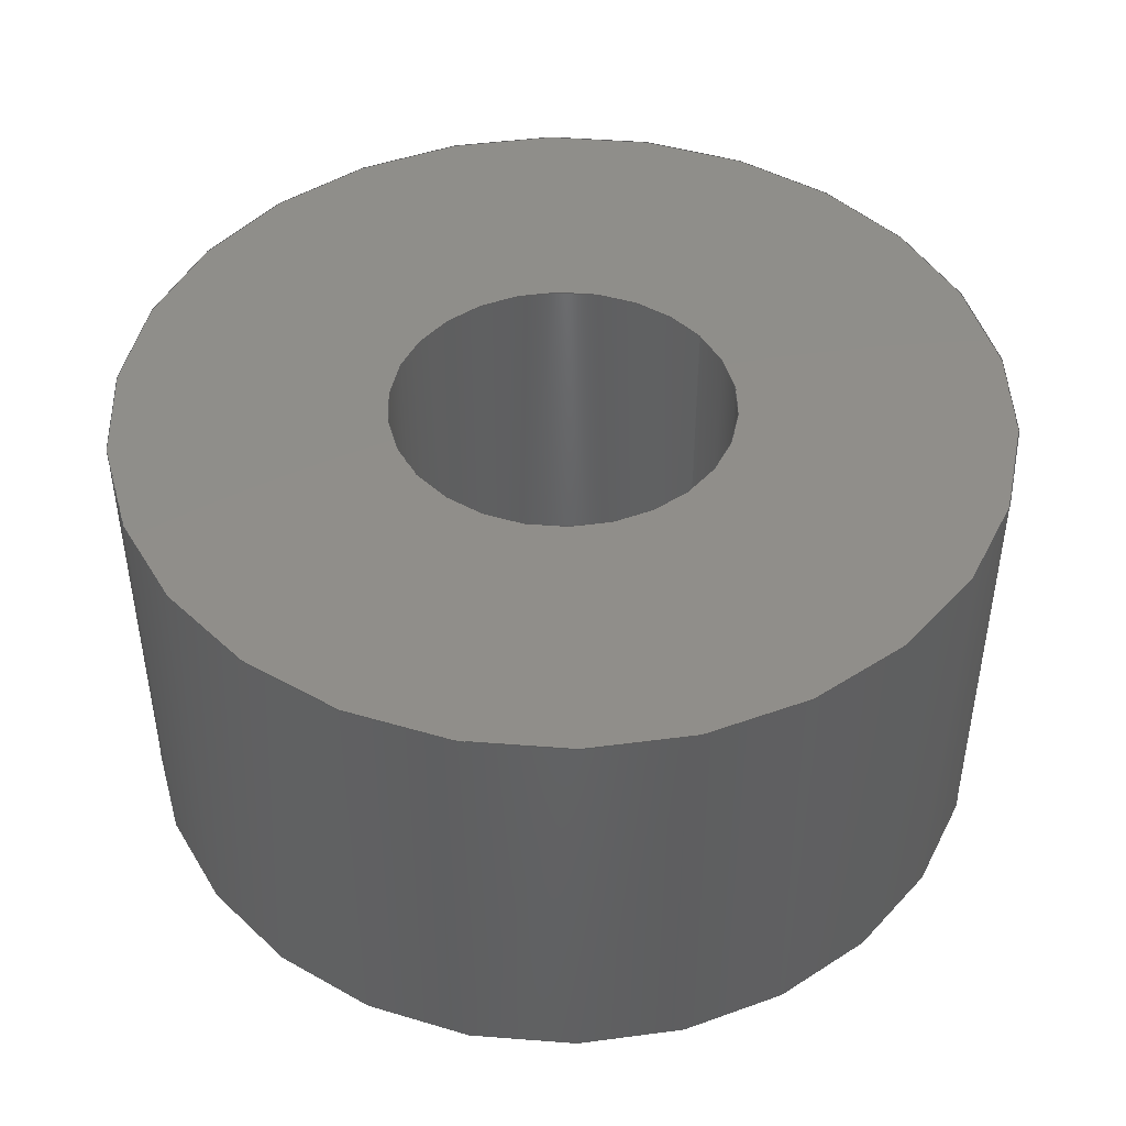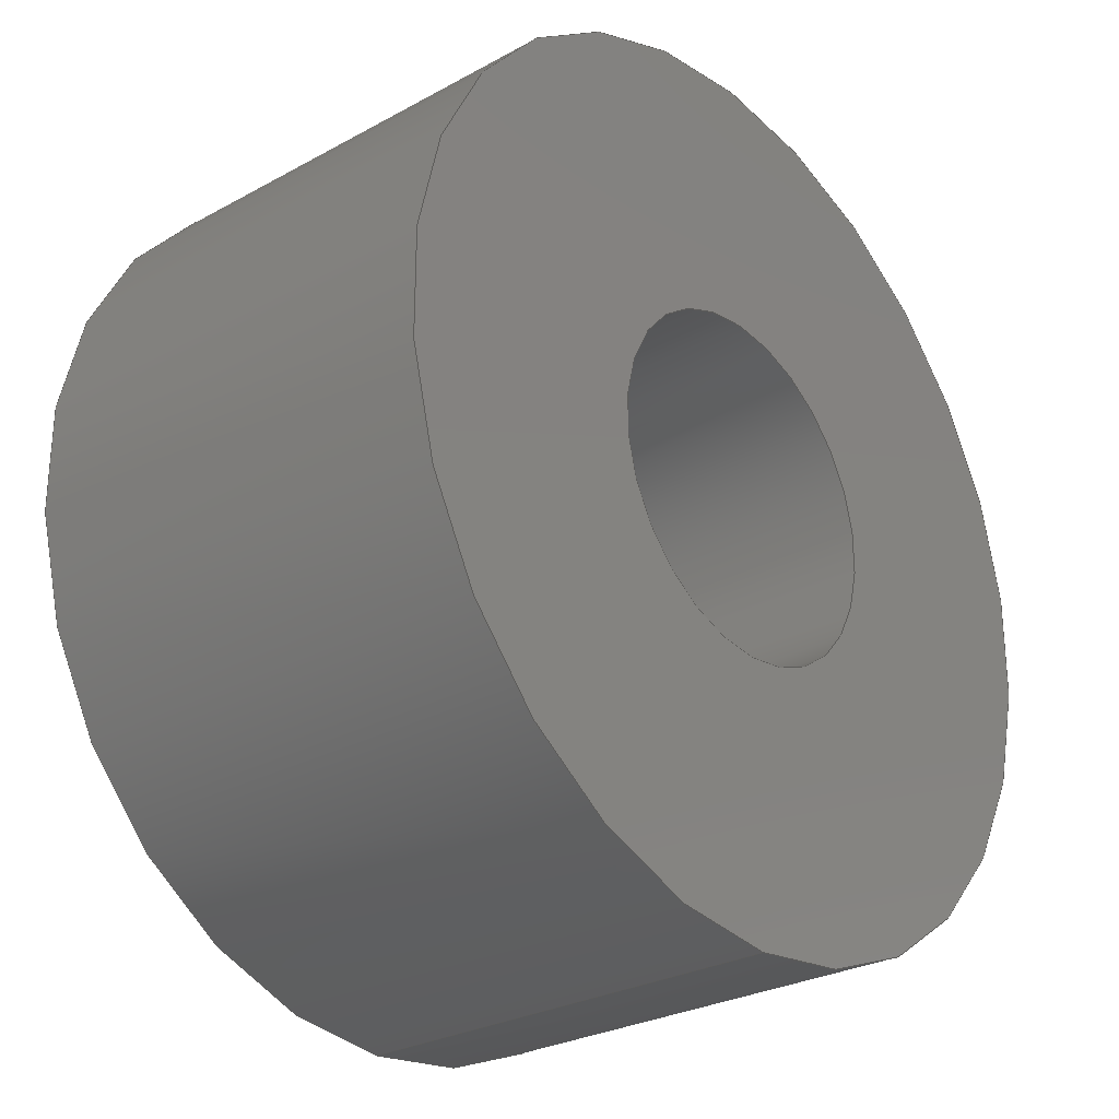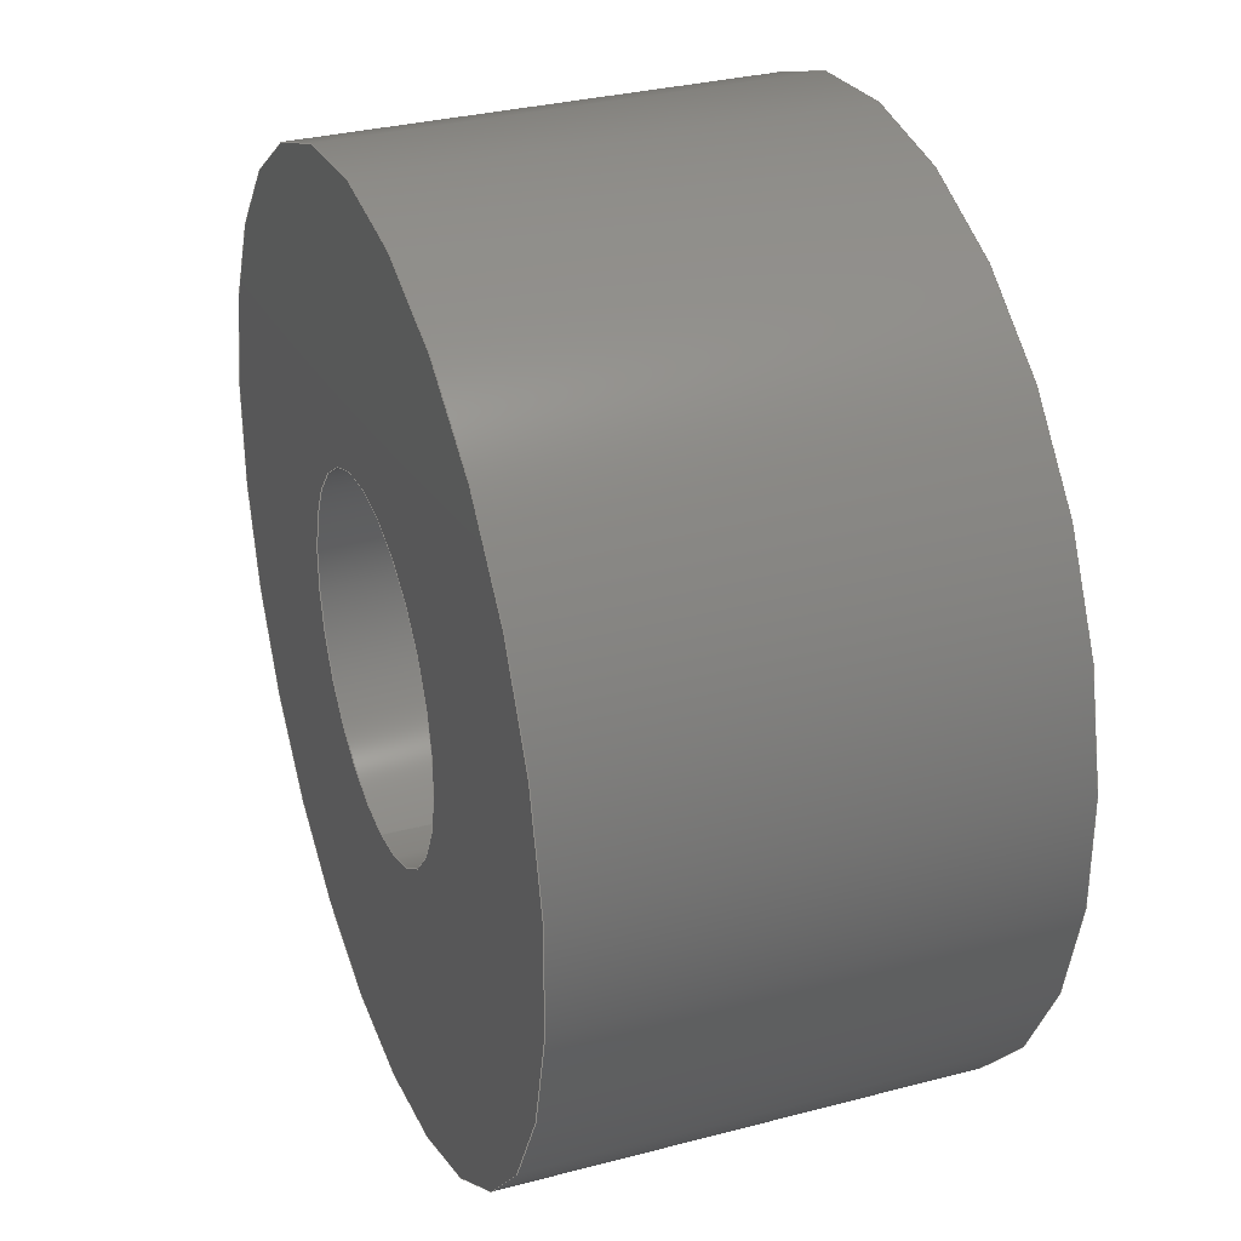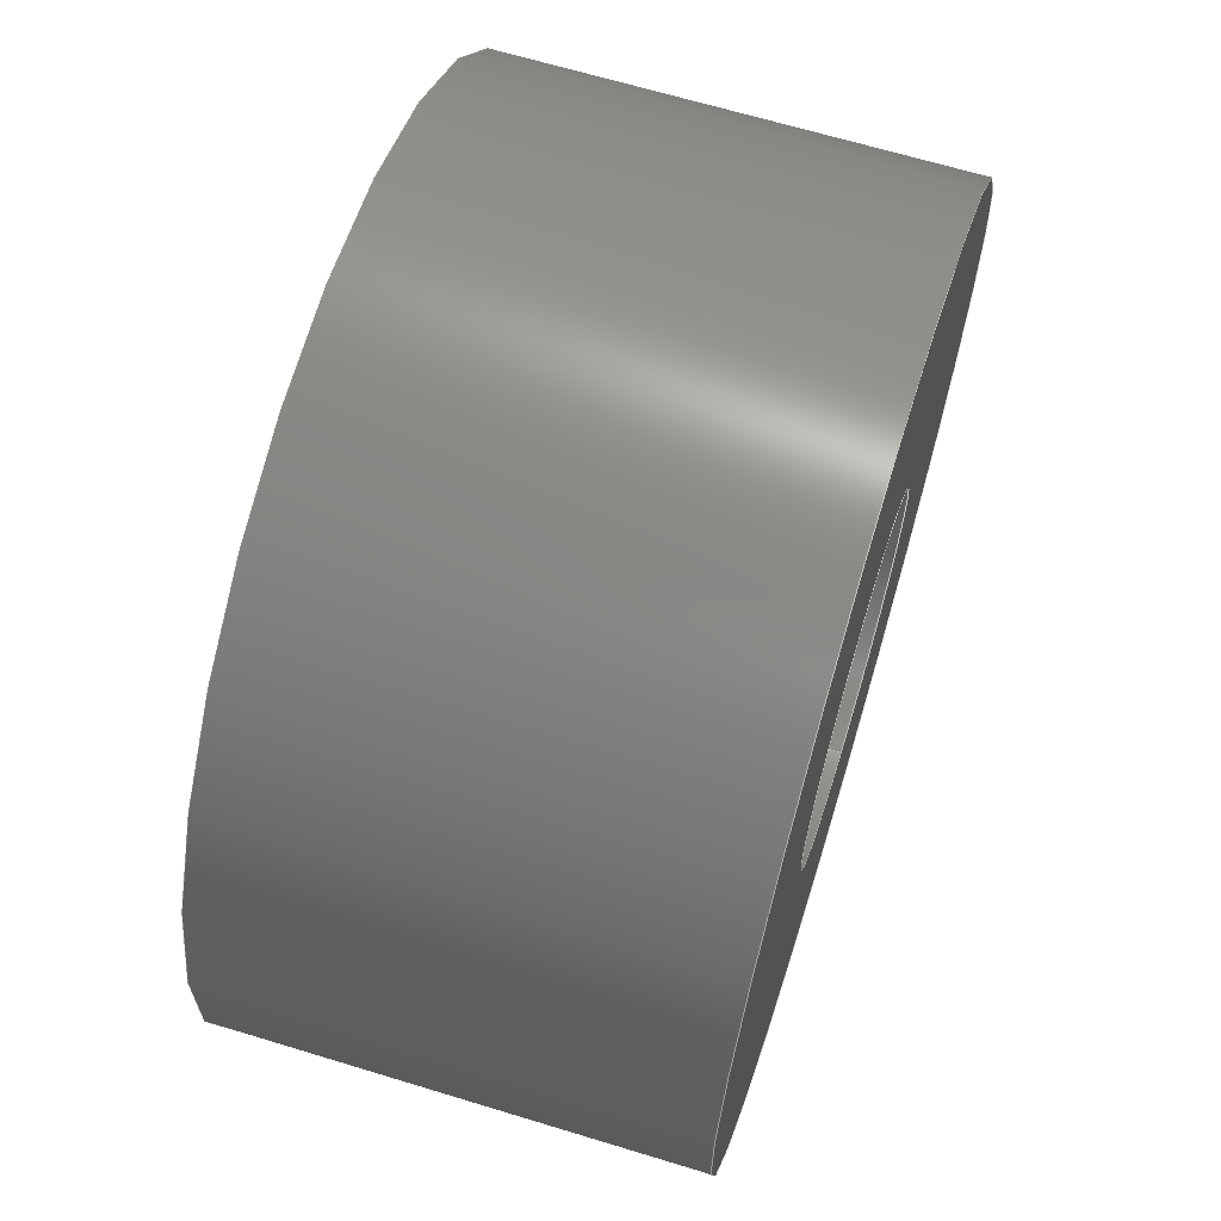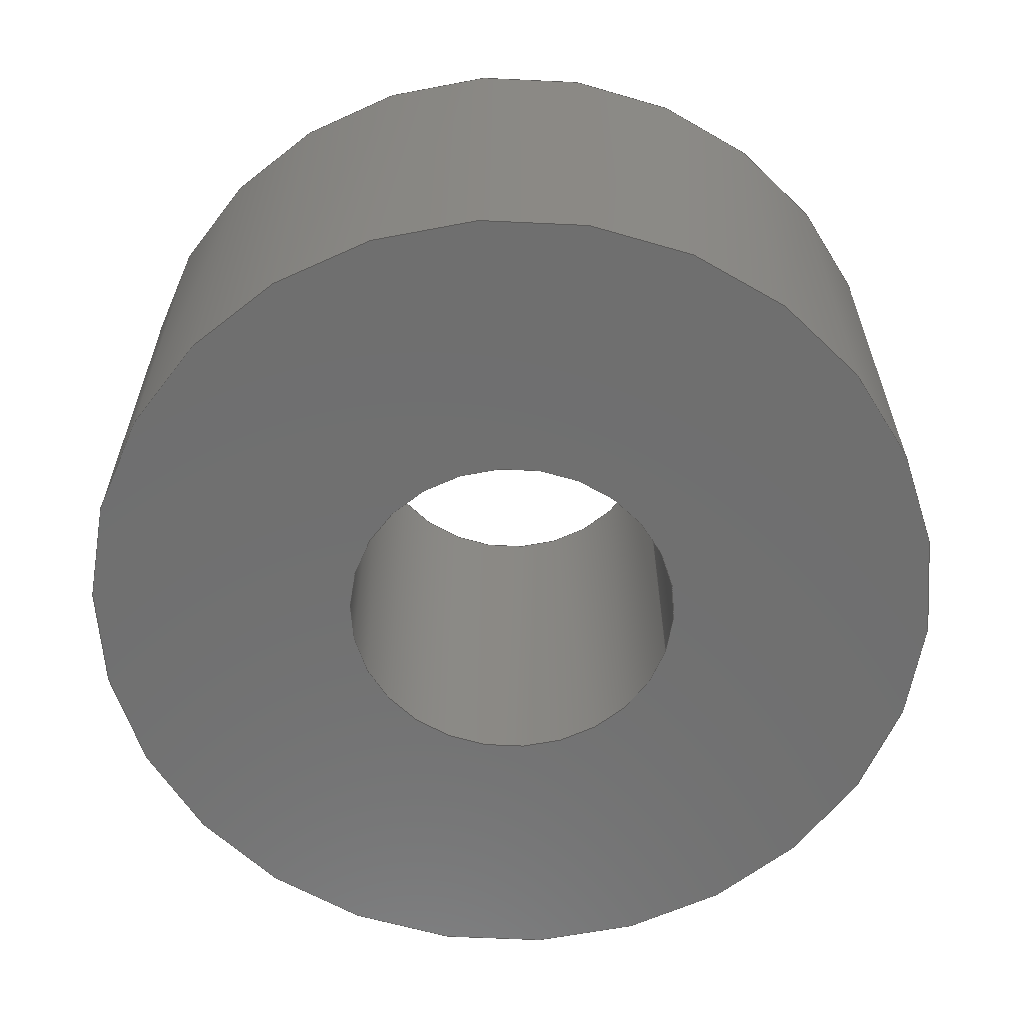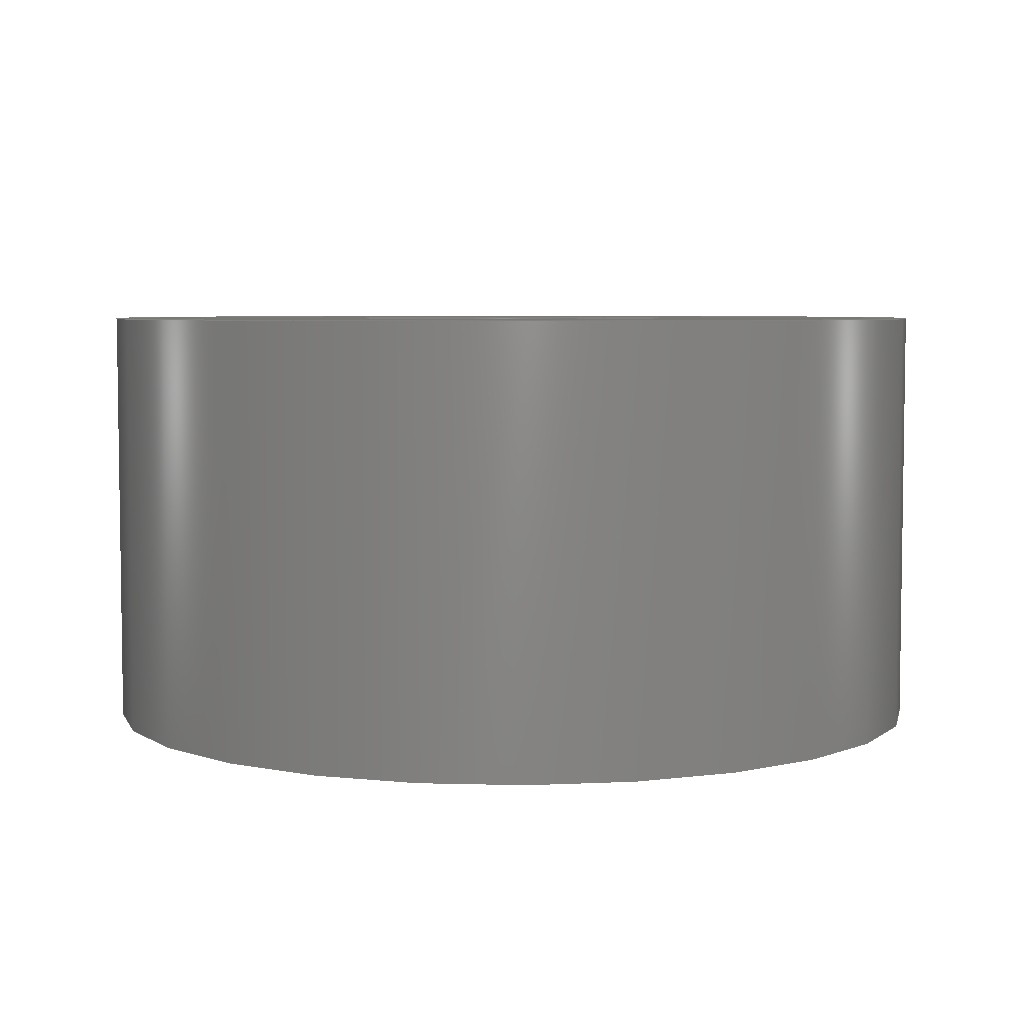
<metadata>
{"format":"step","ext":"step","renderer":"f3d","projection":"perspective","resolution":1024,"background":"white","views":[{"elev":45.3,"azim":53.6,"up":"+Y"},{"elev":-27.6,"azim":130.2,"up":"+Z"},{"elev":32.0,"azim":-110.3,"up":"+Z"},{"elev":65.4,"azim":-72.9,"up":"+Z"},{"elev":-61.3,"azim":73.4,"up":"+Y"},{"elev":5.3,"azim":-15.7,"up":"+Y"}]}
</metadata>
<code>
ISO-10303-21;
DATA;
#1=MECHANICAL_DESIGN_GEOMETRIC_PRESENTATION_REPRESENTATION('',(#71,#72,
#73,#74,#75),#166);
#2=SHAPE_REPRESENTATION_RELATIONSHIP('SRR','None',#176,#3);
#3=ADVANCED_BREP_SHAPE_REPRESENTATION('',(#4),#165);
#4=MANIFOLD_SOLID_BREP('Solid1',#80);
#5=FACE_BOUND('',#15,.T.);
#6=FACE_BOUND('',#17,.T.);
#7=PLANE('',#105);
#8=PLANE('',#108);
#9=FACE_OUTER_BOUND('',#13,.T.);
#10=FACE_OUTER_BOUND('',#14,.T.);
#11=FACE_OUTER_BOUND('',#16,.T.);
#12=FACE_OUTER_BOUND('',#18,.T.);
#13=EDGE_LOOP('',(#49,#50,#51,#52,#53,#54));
#14=EDGE_LOOP('',(#55,#56));
#15=EDGE_LOOP('',(#57,#58));
#16=EDGE_LOOP('',(#59,#60));
#17=EDGE_LOOP('',(#61,#62));
#18=EDGE_LOOP('',(#63,#64,#65,#66,#67,#68));
#19=LINE('',#147,#21);
#20=LINE('',#162,#22);
#21=VECTOR('',#120,0.25);
#22=VECTOR('',#139,0.097);
#23=CIRCLE('',#101,0.25);
#24=CIRCLE('',#102,0.25);
#25=CIRCLE('',#103,0.25);
#26=CIRCLE('',#104,0.25);
#27=CIRCLE('',#106,0.097);
#28=CIRCLE('',#107,0.097);
#29=CIRCLE('',#109,0.097);
#30=CIRCLE('',#110,0.097);
#31=VERTEX_POINT('',#142);
#32=VERTEX_POINT('',#143);
#33=VERTEX_POINT('',#146);
#34=VERTEX_POINT('',#148);
#35=VERTEX_POINT('',#152);
#36=VERTEX_POINT('',#153);
#37=VERTEX_POINT('',#157);
#38=VERTEX_POINT('',#158);
#39=EDGE_CURVE('',#31,#32,#23,.T.);
#40=EDGE_CURVE('',#32,#31,#24,.T.);
#41=EDGE_CURVE('',#32,#33,#19,.T.);
#42=EDGE_CURVE('',#33,#34,#25,.T.);
#43=EDGE_CURVE('',#34,#33,#26,.T.);
#44=EDGE_CURVE('',#35,#36,#27,.T.);
#45=EDGE_CURVE('',#36,#35,#28,.T.);
#46=EDGE_CURVE('',#37,#38,#29,.T.);
#47=EDGE_CURVE('',#38,#37,#30,.T.);
#48=EDGE_CURVE('',#38,#36,#20,.T.);
#49=ORIENTED_EDGE('',*,*,#39,.F.);
#50=ORIENTED_EDGE('',*,*,#40,.F.);
#51=ORIENTED_EDGE('',*,*,#41,.T.);
#52=ORIENTED_EDGE('',*,*,#42,.T.);
#53=ORIENTED_EDGE('',*,*,#43,.T.);
#54=ORIENTED_EDGE('',*,*,#41,.F.);
#55=ORIENTED_EDGE('',*,*,#39,.T.);
#56=ORIENTED_EDGE('',*,*,#40,.T.);
#57=ORIENTED_EDGE('',*,*,#44,.F.);
#58=ORIENTED_EDGE('',*,*,#45,.F.);
#59=ORIENTED_EDGE('',*,*,#43,.F.);
#60=ORIENTED_EDGE('',*,*,#42,.F.);
#61=ORIENTED_EDGE('',*,*,#46,.T.);
#62=ORIENTED_EDGE('',*,*,#47,.T.);
#63=ORIENTED_EDGE('',*,*,#46,.F.);
#64=ORIENTED_EDGE('',*,*,#47,.F.);
#65=ORIENTED_EDGE('',*,*,#48,.T.);
#66=ORIENTED_EDGE('',*,*,#45,.T.);
#67=ORIENTED_EDGE('',*,*,#44,.T.);
#68=ORIENTED_EDGE('',*,*,#48,.F.);
#69=CYLINDRICAL_SURFACE('',#100,0.25);
#70=CYLINDRICAL_SURFACE('',#111,0.097);
#71=STYLED_ITEM('',(#186),#76);
#72=STYLED_ITEM('',(#186),#77);
#73=STYLED_ITEM('',(#186),#78);
#74=STYLED_ITEM('',(#186),#79);
#75=STYLED_ITEM('',(#185),#4);
#76=ADVANCED_FACE('',(#9),#69,.T.);
#77=ADVANCED_FACE('',(#10,#5),#7,.T.);
#78=ADVANCED_FACE('',(#11,#6),#8,.F.);
#79=ADVANCED_FACE('',(#12),#70,.F.);
#80=CLOSED_SHELL('',(#76,#77,#78,#79));
#81=DERIVED_UNIT_ELEMENT(#83,1);
#82=DERIVED_UNIT_ELEMENT(#170,3);
#83=(
MASS_UNIT()
NAMED_UNIT(*)
SI_UNIT($,.GRAM.)
);
#84=DERIVED_UNIT((#81,#82));
#85=MEASURE_REPRESENTATION_ITEM('density measure',
POSITIVE_RATIO_MEASURE(1.06),#84);
#86=PROPERTY_DEFINITION_REPRESENTATION(#91,#88);
#87=PROPERTY_DEFINITION_REPRESENTATION(#92,#89);
#88=REPRESENTATION('material name',(#90),#165);
#89=REPRESENTATION('density',(#85),#165);
#90=DESCRIPTIVE_REPRESENTATION_ITEM('ABS Plastic','ABS Plastic');
#91=PROPERTY_DEFINITION('material property','material name',#178);
#92=PROPERTY_DEFINITION('material property','density of part',#178);
#93=DATE_TIME_ROLE('creation_date');
#94=APPLIED_DATE_AND_TIME_ASSIGNMENT(#95,#93,(#178));
#95=DATE_AND_TIME(#96,#97);
#96=CALENDAR_DATE(2010,28,4);
#97=LOCAL_TIME(13,55,39,#98);
#98=COORDINATED_UNIVERSAL_TIME_OFFSET(0,0,.BEHIND.);
#99=AXIS2_PLACEMENT_3D('placement',#140,#112,#113);
#100=AXIS2_PLACEMENT_3D('',#141,#114,#115);
#101=AXIS2_PLACEMENT_3D('',#144,#116,#117);
#102=AXIS2_PLACEMENT_3D('',#145,#118,#119);
#103=AXIS2_PLACEMENT_3D('',#149,#121,#122);
#104=AXIS2_PLACEMENT_3D('',#150,#123,#124);
#105=AXIS2_PLACEMENT_3D('',#151,#125,#126);
#106=AXIS2_PLACEMENT_3D('',#154,#127,#128);
#107=AXIS2_PLACEMENT_3D('',#155,#129,#130);
#108=AXIS2_PLACEMENT_3D('',#156,#131,#132);
#109=AXIS2_PLACEMENT_3D('',#159,#133,#134);
#110=AXIS2_PLACEMENT_3D('',#160,#135,#136);
#111=AXIS2_PLACEMENT_3D('',#161,#137,#138);
#112=DIRECTION('axis',(0,0,1));
#113=DIRECTION('refdir',(1,0,0));
#114=DIRECTION('center_axis',(0,1,0));
#115=DIRECTION('ref_axis',(0,0,1));
#116=DIRECTION('center_axis',(0,-1,0));
#117=DIRECTION('ref_axis',(0,0,-1));
#118=DIRECTION('center_axis',(0,-1,0));
#119=DIRECTION('ref_axis',(0,0,-1));
#120=DIRECTION('',(0,1,0));
#121=DIRECTION('center_axis',(0,-1,0));
#122=DIRECTION('ref_axis',(0,0,-1));
#123=DIRECTION('center_axis',(0,-1,0));
#124=DIRECTION('ref_axis',(0,0,-1));
#125=DIRECTION('center_axis',(0,-1,0));
#126=DIRECTION('ref_axis',(0,0,-1));
#127=DIRECTION('center_axis',(0,-1,0));
#128=DIRECTION('ref_axis',(0,0,-1));
#129=DIRECTION('center_axis',(0,-1,0));
#130=DIRECTION('ref_axis',(0,0,-1));
#131=DIRECTION('center_axis',(0,-1,0));
#132=DIRECTION('ref_axis',(0,0,-1));
#133=DIRECTION('center_axis',(0,-1,0));
#134=DIRECTION('ref_axis',(0,0,-1));
#135=DIRECTION('center_axis',(0,-1,0));
#136=DIRECTION('ref_axis',(0,0,-1));
#137=DIRECTION('center_axis',(0,1,0));
#138=DIRECTION('ref_axis',(0,0,1));
#139=DIRECTION('',(0,-1,0));
#140=CARTESIAN_POINT('',(0,0,0));
#141=CARTESIAN_POINT('Origin',(0,0.125,0));
#142=CARTESIAN_POINT('',(0,-0.125,0.25));
#143=CARTESIAN_POINT('',(-3.062e-17,-0.125,-0.25));
#144=CARTESIAN_POINT('Origin',(0,-0.125,0));
#145=CARTESIAN_POINT('Origin',(0,-0.125,0));
#146=CARTESIAN_POINT('',(-3.062e-17,0.125,-0.25));
#147=CARTESIAN_POINT('',(-3.062e-17,0.125,-0.25));
#148=CARTESIAN_POINT('',(0,0.125,0.25));
#149=CARTESIAN_POINT('Origin',(0,0.125,0));
#150=CARTESIAN_POINT('Origin',(0,0.125,0));
#151=CARTESIAN_POINT('Origin',(0,-0.125,0));
#152=CARTESIAN_POINT('',(0,-0.125,0.097));
#153=CARTESIAN_POINT('',(-1.188e-17,-0.125,-0.097));
#154=CARTESIAN_POINT('Origin',(0,-0.125,0));
#155=CARTESIAN_POINT('Origin',(0,-0.125,0));
#156=CARTESIAN_POINT('Origin',(0,0.125,0));
#157=CARTESIAN_POINT('',(0,0.125,0.097));
#158=CARTESIAN_POINT('',(-1.188e-17,0.125,-0.097));
#159=CARTESIAN_POINT('Origin',(0,0.125,0));
#160=CARTESIAN_POINT('Origin',(0,0.125,0));
#161=CARTESIAN_POINT('Origin',(0,0.125,0));
#162=CARTESIAN_POINT('',(-1.188e-17,0.125,-0.097));
#163=UNCERTAINTY_MEASURE_WITH_UNIT(LENGTH_MEASURE(0.0003937),
#168,'DISTANCE_ACCURACY_VALUE',
'Maximum model space distance between geometric entities at asserted c
onnectivities');
#164=UNCERTAINTY_MEASURE_WITH_UNIT(LENGTH_MEASURE(0.0003937),
#168,'DISTANCE_ACCURACY_VALUE',
'Maximum model space distance between geometric entities at asserted c
onnectivities');
#165=(
GEOMETRIC_REPRESENTATION_CONTEXT(3)
GLOBAL_UNCERTAINTY_ASSIGNED_CONTEXT((#163))
GLOBAL_UNIT_ASSIGNED_CONTEXT((#168,#173,#172))
REPRESENTATION_CONTEXT('','3D')
);
#166=(
GEOMETRIC_REPRESENTATION_CONTEXT(3)
GLOBAL_UNCERTAINTY_ASSIGNED_CONTEXT((#164))
GLOBAL_UNIT_ASSIGNED_CONTEXT((#168,#173,#172))
REPRESENTATION_CONTEXT('','3D')
);
#167=DIMENSIONAL_EXPONENTS(1,0,0,0,0,0,0);
#168=(
CONVERSION_BASED_UNIT('inch',#171)
LENGTH_UNIT()
NAMED_UNIT(#167)
);
#169=(
LENGTH_UNIT()
NAMED_UNIT(*)
SI_UNIT(.MILLI.,.METRE.)
);
#170=(
LENGTH_UNIT()
NAMED_UNIT(*)
SI_UNIT(.CENTI.,.METRE.)
);
#171=LENGTH_MEASURE_WITH_UNIT(LENGTH_MEASURE(25.4),#169);
#172=(
NAMED_UNIT(*)
SI_UNIT($,.STERADIAN.)
SOLID_ANGLE_UNIT()
);
#173=(
NAMED_UNIT(*)
PLANE_ANGLE_UNIT()
SI_UNIT($,.RADIAN.)
);
#174=SHAPE_DEFINITION_REPRESENTATION(#175,#176);
#175=PRODUCT_DEFINITION_SHAPE('',$,#178);
#176=SHAPE_REPRESENTATION('',(#99),#165);
#177=PRODUCT_DEFINITION_CONTEXT('part definition',#182,'design');
#178=PRODUCT_DEFINITION('Spacer (Nylon), 0.25''''_MIR2',
'Spacer (Nylon), 0.25''''_MIR2',#179,#177);
#179=PRODUCT_DEFINITION_FORMATION('',$,#184);
#180=PRODUCT_RELATED_PRODUCT_CATEGORY('Spacer (Nylon), 0.25''''_MIR2',
'Spacer (Nylon), 0.25''''_MIR2',(#184));
#181=APPLICATION_PROTOCOL_DEFINITION('international standard',
'automotive_design',2009,#182);
#182=APPLICATION_CONTEXT(
'Core Data for Automotive Mechanical Design Process');
#183=PRODUCT_CONTEXT('part definition',#182,'mechanical');
#184=PRODUCT('Spacer (Nylon), 0.25''''_MIR2',
'Spacer (Nylon), 0.25''''_MIR2',$,(#183));
#185=PRESENTATION_STYLE_ASSIGNMENT((#187));
#186=PRESENTATION_STYLE_ASSIGNMENT((#188));
#187=SURFACE_STYLE_USAGE(.BOTH.,#189);
#188=SURFACE_STYLE_USAGE(.BOTH.,#190);
#189=SURFACE_SIDE_STYLE('',(#191));
#190=SURFACE_SIDE_STYLE('',(#192));
#191=SURFACE_STYLE_FILL_AREA(#193);
#192=SURFACE_STYLE_FILL_AREA(#194);
#193=FILL_AREA_STYLE('',(#195));
#194=FILL_AREA_STYLE('',(#196));
#195=FILL_AREA_STYLE_COLOUR('',#197);
#196=FILL_AREA_STYLE_COLOUR('',#198);
#197=COLOUR_RGB('',1,1,1);
#198=COLOUR_RGB('',1,1,1);
ENDSEC;
END-ISO-10303-21;

</code>
